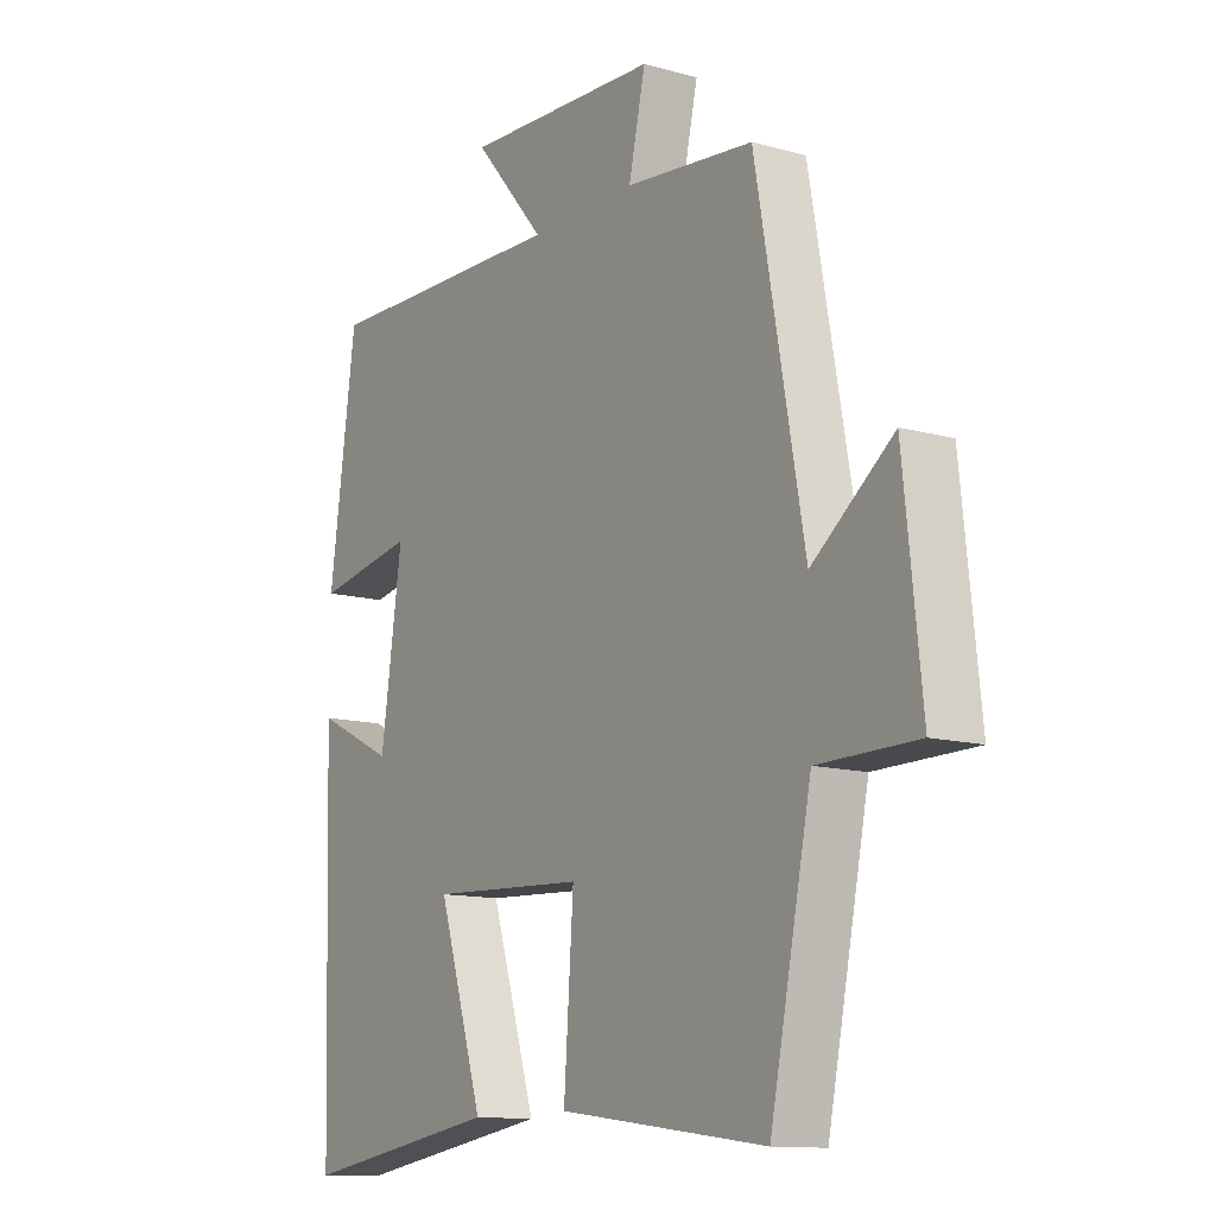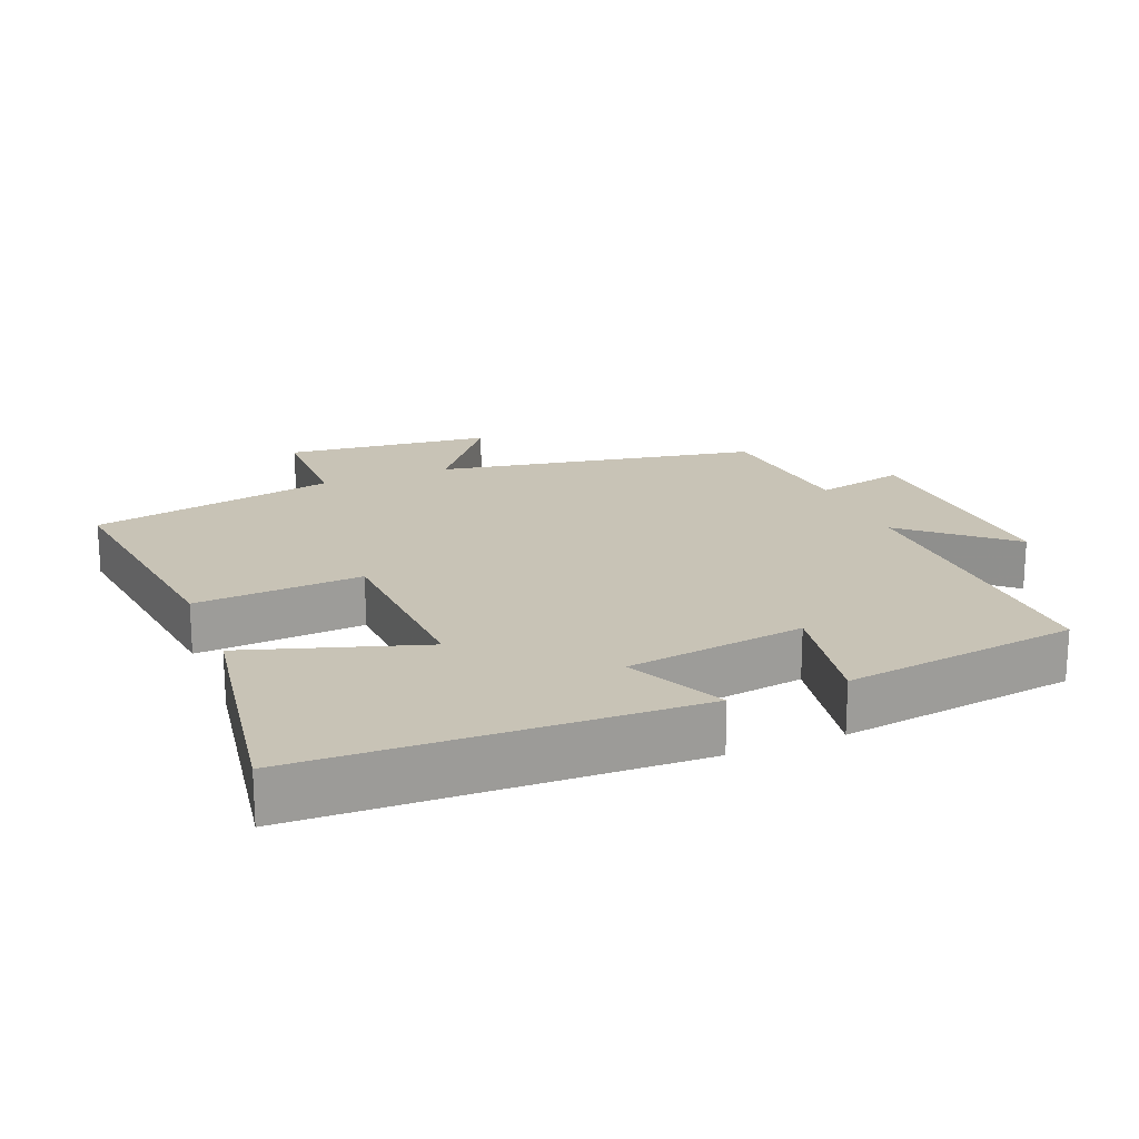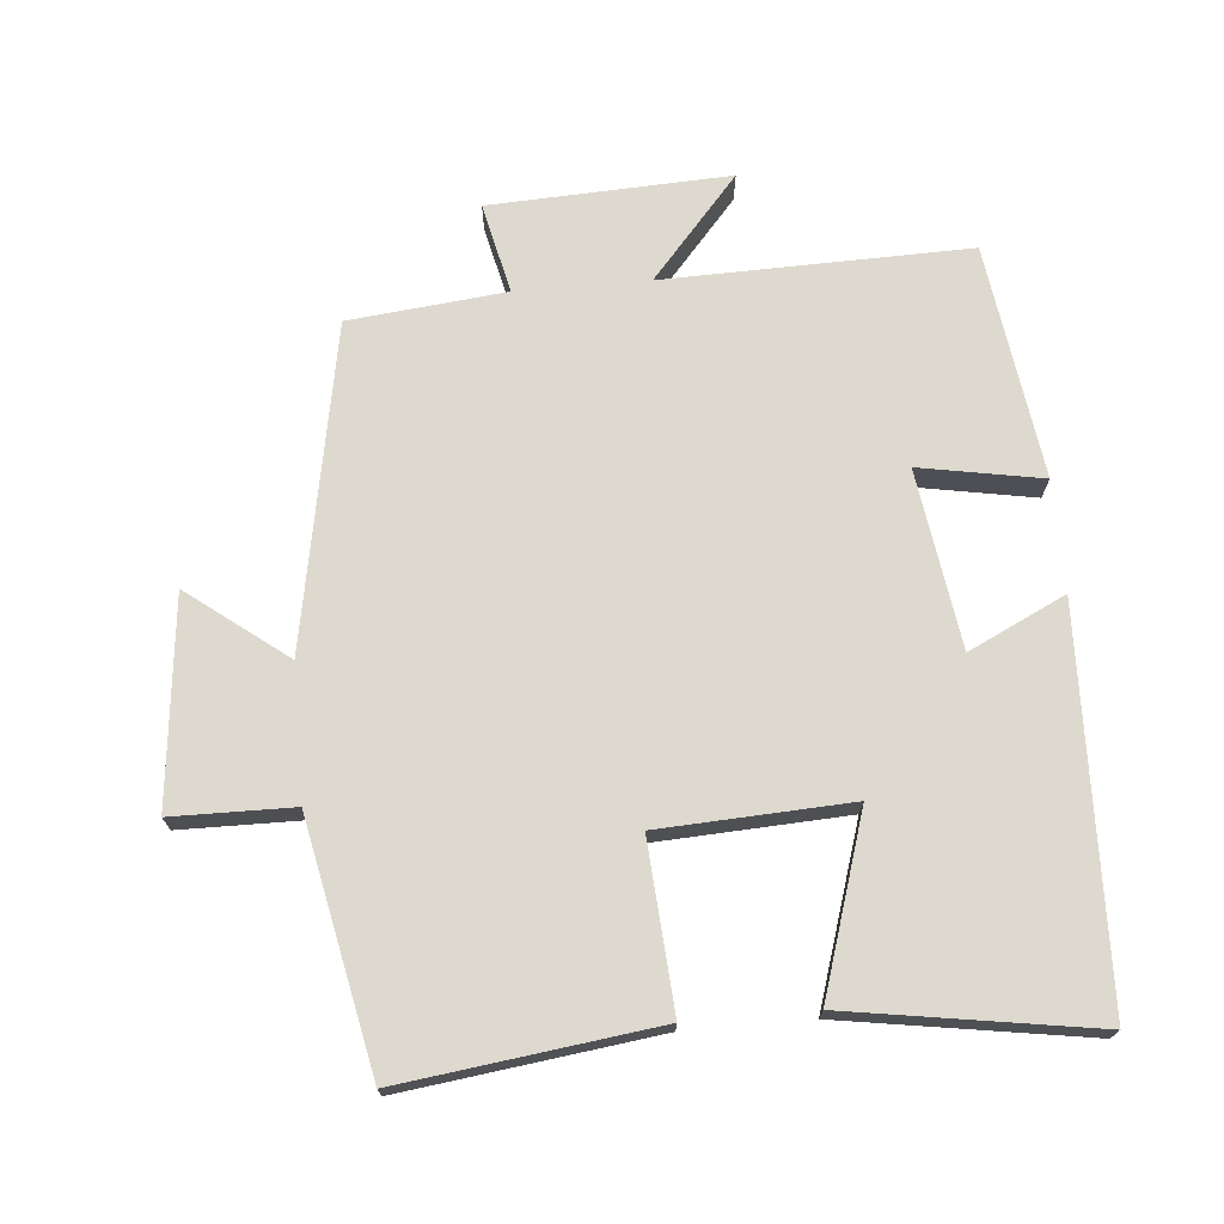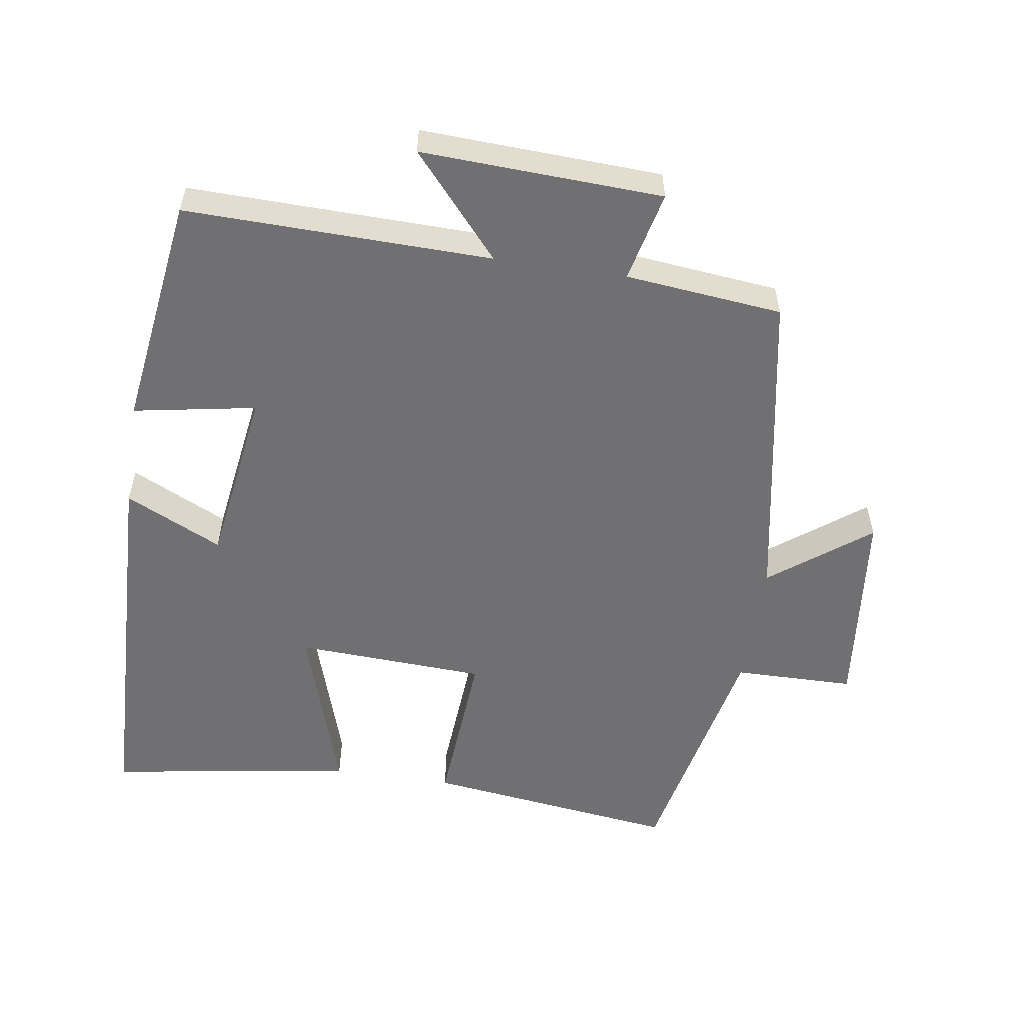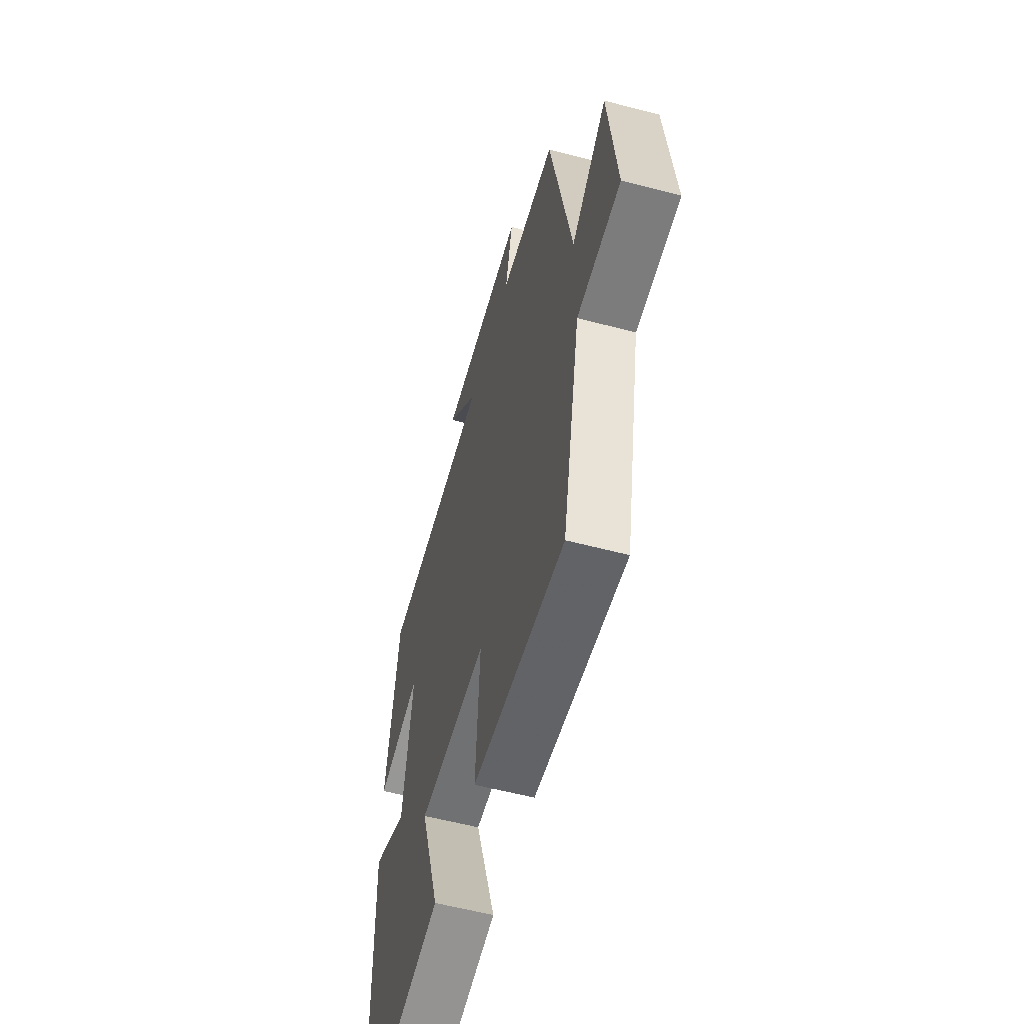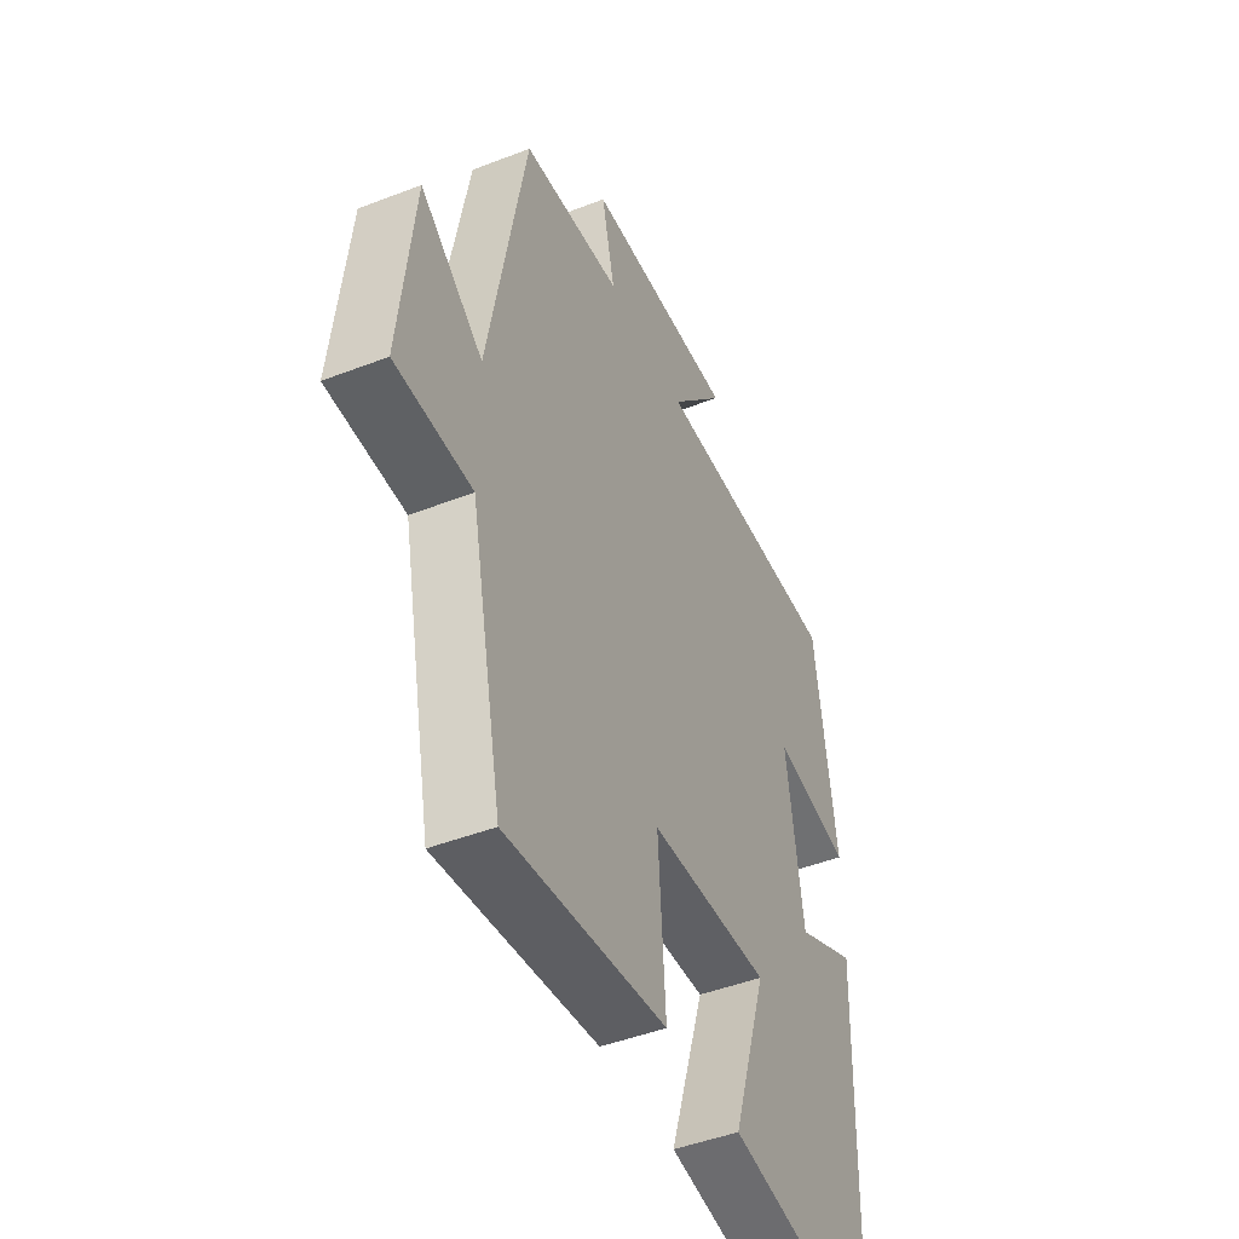
<metadata>
{"format":"obj","ext":"obj","renderer":"f3d","projection":"perspective","resolution":1024,"background":"white","views":[{"elev":-12.3,"azim":56.9,"up":"+Z"},{"elev":19.4,"azim":-111.9,"up":"+Y"},{"elev":71.5,"azim":175.0,"up":"+Y"},{"elev":-55.0,"azim":-8.6,"up":"+Y"},{"elev":-58.1,"azim":74.8,"up":"+Z"},{"elev":-46.1,"azim":113.9,"up":"+Z"}]}
</metadata>
<code>
v 0.414 0.07 0.476
v 0.5 0.07 0.005
v 0.644 0.07 0.115
v 0.676 0.07 -0.187
v 0.5 0.07 -0.189
v 0.426 0.07 -0.548
v 0.056 0.07 -0.5
v 0.073 0.07 -0.257
v -0.205 0.07 -0.243
v -0.124 0.07 -0.5
v -0.483 0.07 -0.556
v -0.5 0.07 0.008
v -0.359 0.07 -0.06
v -0.321 0.07 0.2
v -0.5 0.07 0.168
v -0.452 0.07 0.51
v -0.007 0.07 0.5
v -0.135 0.07 0.648
v 0.215 0.07 0.632
v 0.185 0.07 0.5
v 0.414 0 0.476
v 0.5 0 0.005
v 0.644 0 0.115
v 0.676 0 -0.187
v 0.5 0 -0.189
v 0.426 0 -0.548
v 0.056 0 -0.5
v 0.073 0 -0.257
v -0.205 0 -0.243
v -0.124 0 -0.5
v -0.483 0 -0.556
v -0.5 0 0.008
v -0.359 0 -0.06
v -0.321 0 0.2
v -0.5 0 0.168
v -0.452 0 0.51
v -0.007 0 0.5
v -0.135 0 0.648
v 0.215 0 0.632
v 0.185 0 0.5
f 17 18 19 20
f 17 20 1 2
f 14 15 16 17
f 13 14 17 2
f 11 12 13
f 10 11 13
f 9 10 13
f 8 9 13 2
f 7 8 2
f 6 7 2
f 5 6 2
f 2 3 4 5
f 40 39 38 37
f 22 21 40 37
f 37 36 35 34
f 22 37 34 33
f 33 32 31
f 33 31 30
f 33 30 29
f 22 33 29 28
f 22 28 27
f 22 27 26
f 22 26 25
f 25 24 23 22
f 1 21 22 2
f 2 22 23 3
f 3 23 24 4
f 4 24 25 5
f 5 25 26 6
f 6 26 27 7
f 7 27 28 8
f 8 28 29 9
f 9 29 30 10
f 10 30 31 11
f 11 31 32 12
f 12 32 33 13
f 13 33 34 14
f 14 34 35 15
f 15 35 36 16
f 16 36 37 17
f 17 37 38 18
f 18 38 39 19
f 19 39 40 20
f 20 40 21 1

</code>
